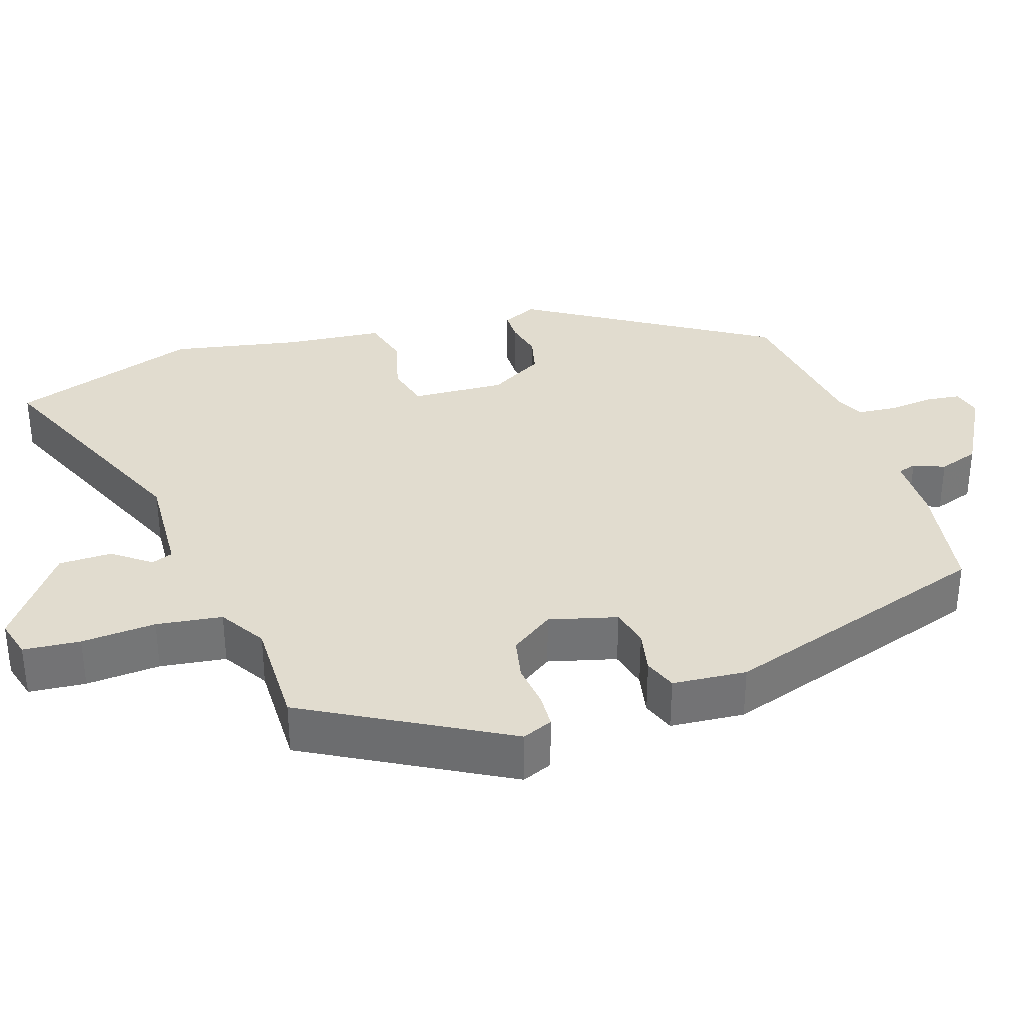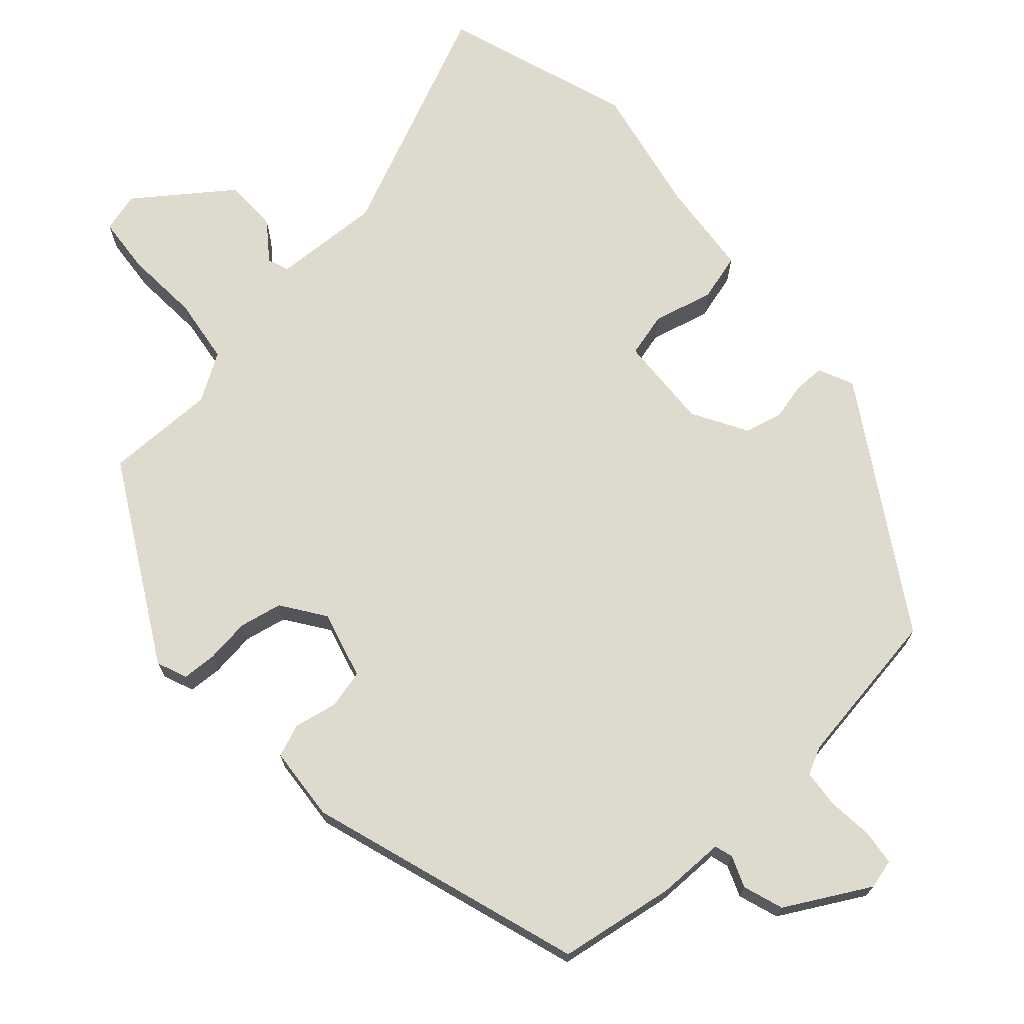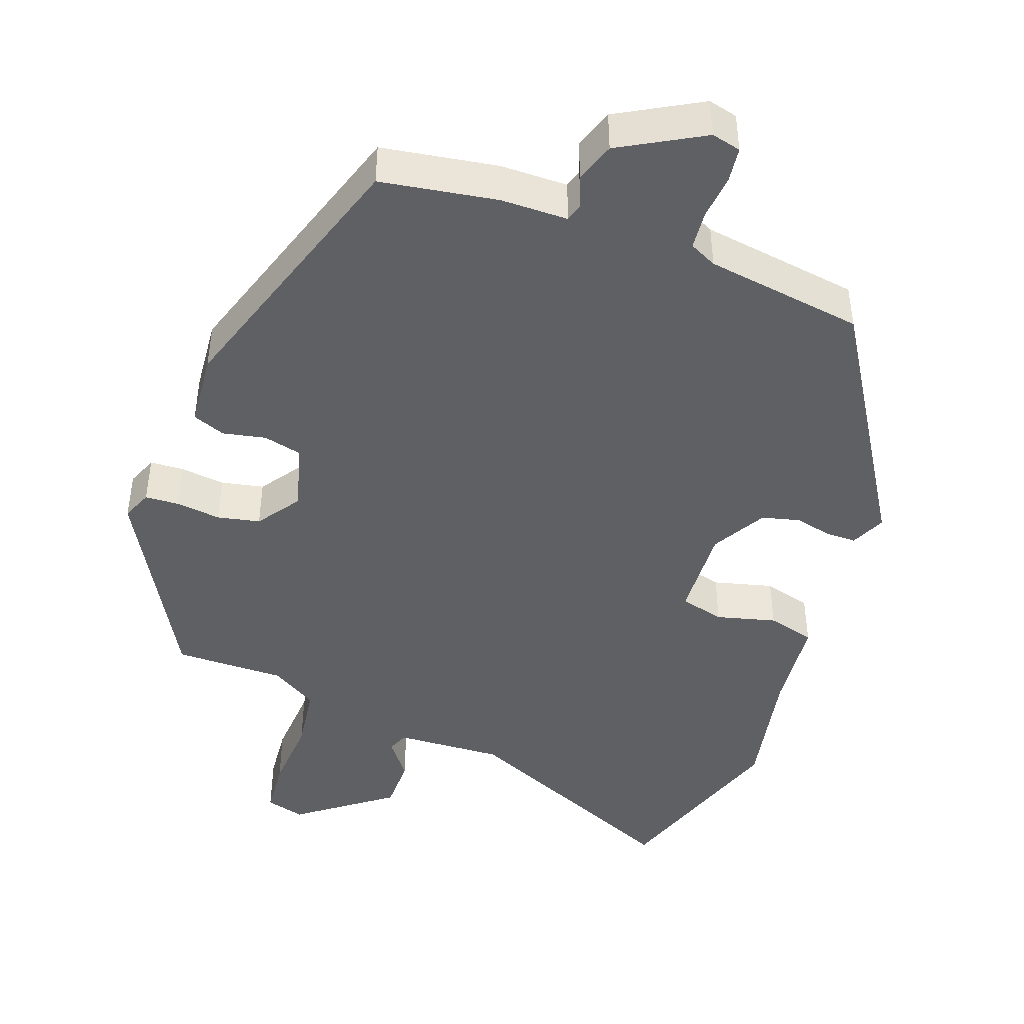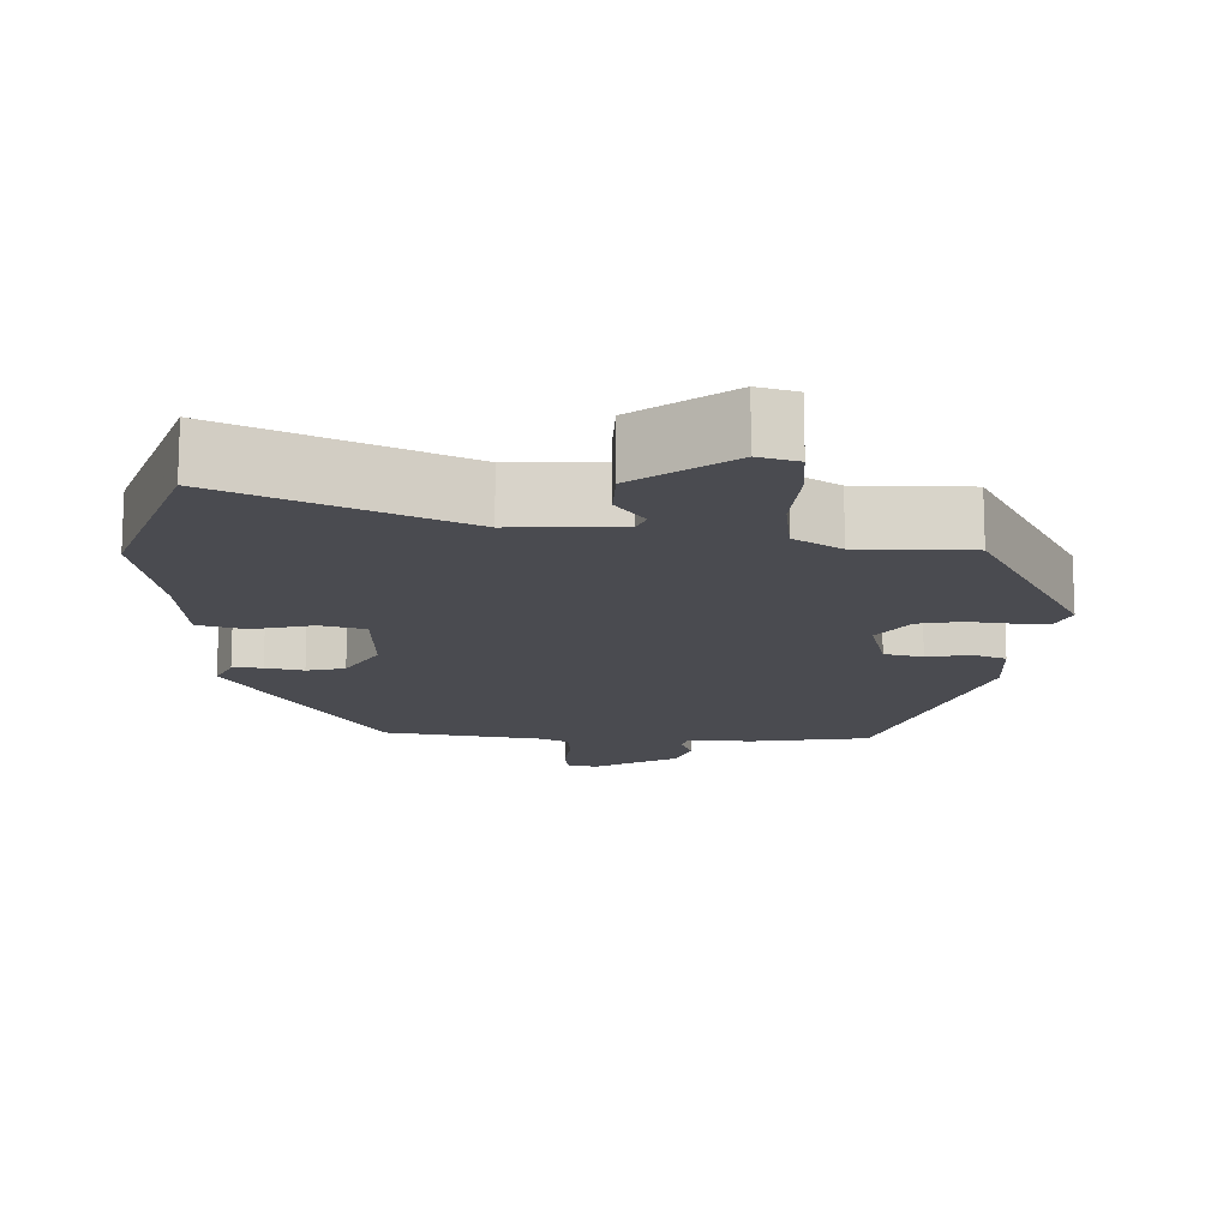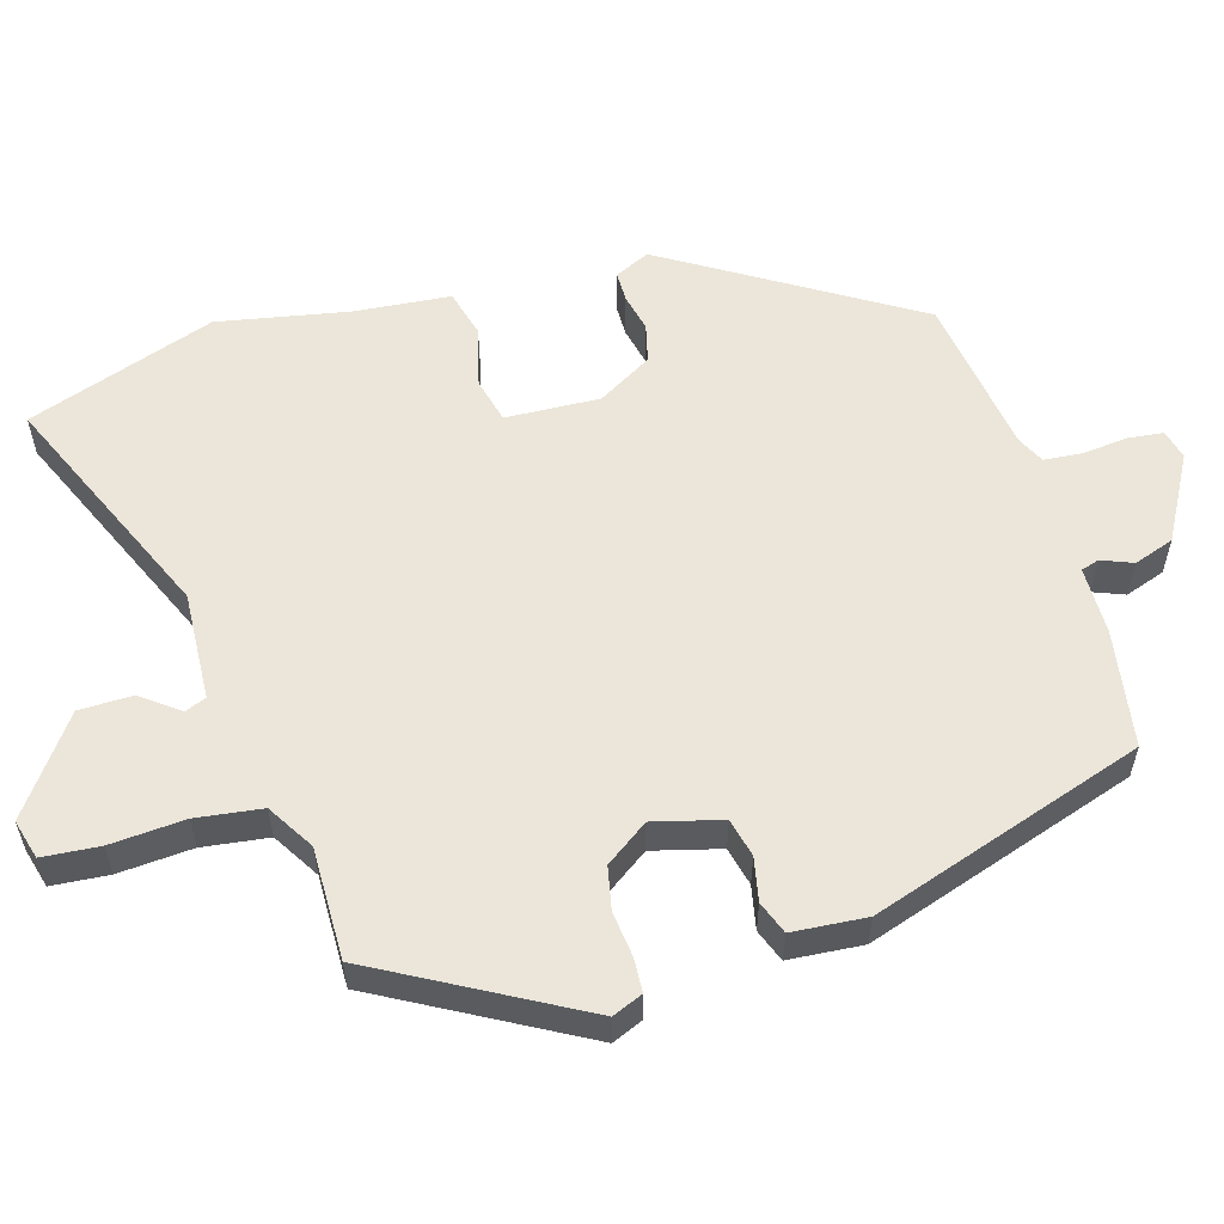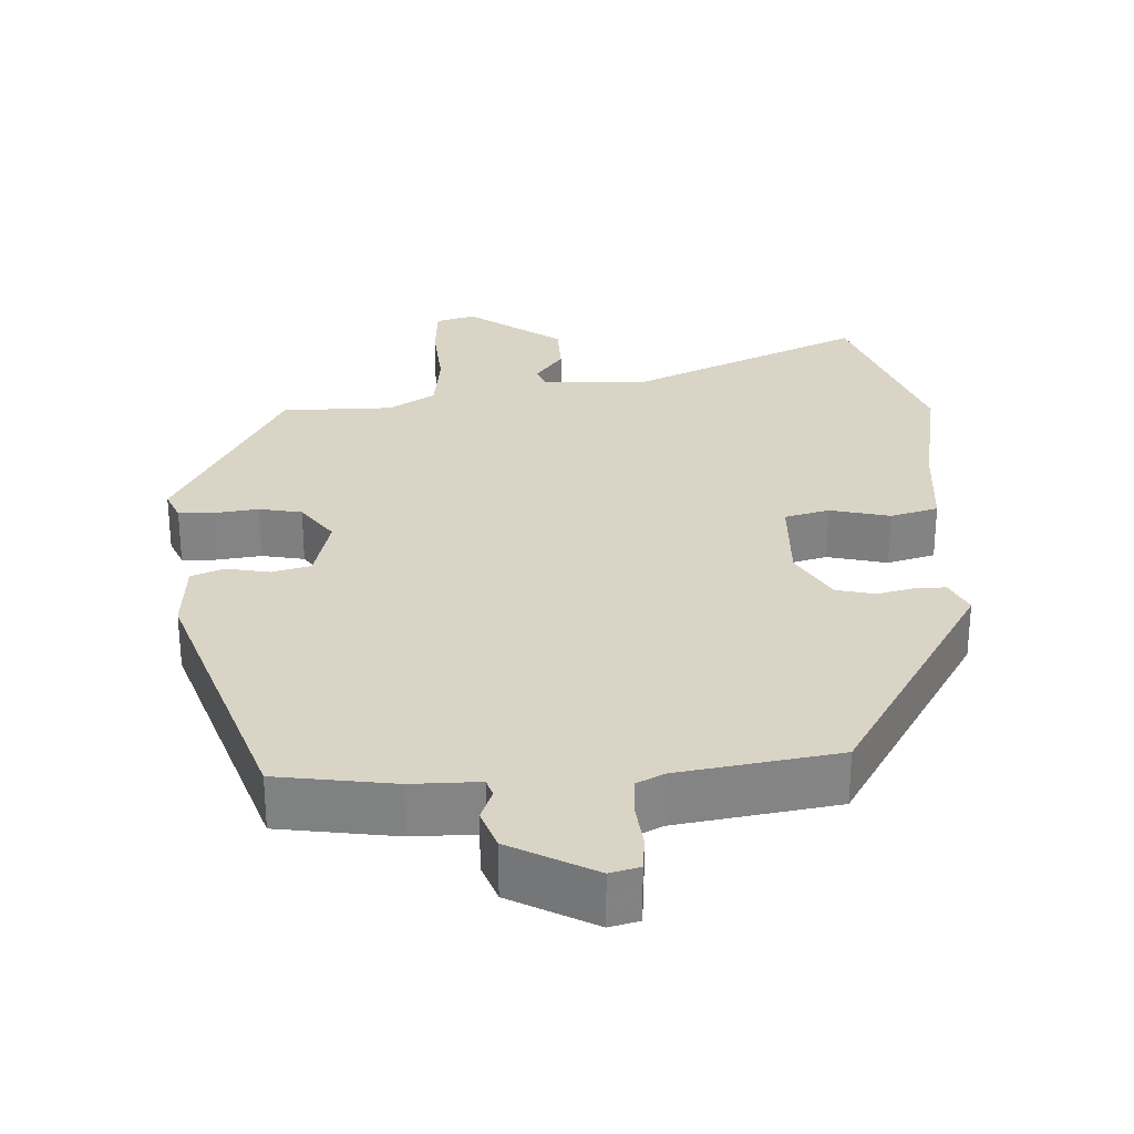
<metadata>
{"format":"obj","ext":"obj","renderer":"f3d","projection":"perspective","resolution":1024,"background":"white","views":[{"elev":34.4,"azim":73.8,"up":"+Y"},{"elev":71.1,"azim":139.9,"up":"+Y"},{"elev":-44.9,"azim":162.0,"up":"+Y"},{"elev":-14.6,"azim":-0.5,"up":"+Y"},{"elev":57.5,"azim":75.4,"up":"+Y"},{"elev":28.9,"azim":178.4,"up":"+Y"}]}
</metadata>
<code>
v 0.353 0.07 -0.478
v 0.197 0.07 -0.498
v 0.107 0.07 -0.496
v 0.099 0.07 -0.52
v 0.114 0.07 -0.562
v 0.094 0.07 -0.615
v -0.019 0.07 -0.673
v -0.058 0.07 -0.662
v -0.062 0.07 -0.615
v -0.054 0.07 -0.555
v -0.057 0.07 -0.504
v -0.093 0.07 -0.485
v -0.304 0.07 -0.447
v -0.491 0.07 -0.12
v -0.468 0.07 -0.074
v -0.428 0.07 -0.075
v -0.378 0.07 -0.088
v -0.327 0.07 -0.077
v -0.283 0.07 -0.006
v -0.285 0.07 0.119
v -0.344 0.07 0.136
v -0.424 0.07 0.118
v -0.487 0.07 0.137
v -0.495 0.07 0.265
v -0.523 0.07 0.439
v -0.43 0.07 0.687
v -0.125 0.07 0.542
v 0.019 0.07 0.545
v 0.031 0.07 0.573
v -0.005 0.07 0.624
v -0.002 0.07 0.695
v 0.125 0.07 0.783
v 0.177 0.07 0.767
v 0.181 0.07 0.691
v 0.171 0.07 0.592
v 0.18 0.07 0.504
v 0.241 0.07 0.464
v 0.389 0.07 0.461
v 0.527 0.07 0.192
v 0.509 0.07 0.152
v 0.464 0.07 0.151
v 0.404 0.07 0.16
v 0.347 0.07 0.15
v 0.305 0.07 0.094
v 0.326 0.07 0.003
v 0.377 0.07 -0.011
v 0.435 0.07 -0.001
v 0.478 0.07 -0.019
v 0.483 0.07 -0.118
v 0.353 0 -0.478
v 0.197 0 -0.498
v 0.107 0 -0.496
v 0.099 0 -0.52
v 0.114 0 -0.562
v 0.094 0 -0.615
v -0.019 0 -0.673
v -0.058 0 -0.662
v -0.062 0 -0.615
v -0.054 0 -0.555
v -0.057 0 -0.504
v -0.093 0 -0.485
v -0.304 0 -0.447
v -0.491 0 -0.12
v -0.468 0 -0.074
v -0.428 0 -0.075
v -0.378 0 -0.088
v -0.327 0 -0.077
v -0.283 0 -0.006
v -0.285 0 0.119
v -0.344 0 0.136
v -0.424 0 0.118
v -0.487 0 0.137
v -0.495 0 0.265
v -0.523 0 0.439
v -0.43 0 0.687
v -0.125 0 0.542
v 0.019 0 0.545
v 0.031 0 0.573
v -0.005 0 0.624
v -0.002 0 0.695
v 0.125 0 0.783
v 0.177 0 0.767
v 0.181 0 0.691
v 0.171 0 0.592
v 0.18 0 0.504
v 0.241 0 0.464
v 0.389 0 0.461
v 0.527 0 0.192
v 0.509 0 0.152
v 0.464 0 0.151
v 0.404 0 0.16
v 0.347 0 0.15
v 0.305 0 0.094
v 0.326 0 0.003
v 0.377 0 -0.011
v 0.435 0 -0.001
v 0.478 0 -0.019
v 0.483 0 -0.118
f 1 2 3
f 49 1 3
f 48 49 3
f 47 48 3
f 46 47 3
f 45 46 3
f 44 45 3
f 40 41 42
f 39 40 42
f 38 39 42
f 37 38 42
f 36 37 42 43
f 33 34 35
f 32 33 35
f 31 32 35
f 30 31 35
f 29 30 35
f 28 29 35 36
f 36 43 44
f 28 36 44
f 27 28 44
f 26 27 44
f 25 26 44
f 24 25 44
f 21 22 23 24
f 15 16 17
f 14 15 17
f 13 14 17
f 12 13 17
f 11 12 17 18
f 8 9 10
f 7 8 10
f 6 7 10
f 5 6 10
f 4 5 10
f 3 4 10 11
f 11 18 19
f 3 11 19
f 44 3 19
f 20 21 24 44
f 19 20 44
f 52 51 50
f 52 50 98
f 52 98 97
f 52 97 96
f 52 96 95
f 52 95 94
f 52 94 93
f 91 90 89
f 91 89 88
f 91 88 87
f 91 87 86
f 92 91 86 85
f 84 83 82
f 84 82 81
f 84 81 80
f 84 80 79
f 84 79 78
f 85 84 78 77
f 93 92 85
f 93 85 77
f 93 77 76
f 93 76 75
f 93 75 74
f 93 74 73
f 73 72 71 70
f 66 65 64
f 66 64 63
f 66 63 62
f 66 62 61
f 67 66 61 60
f 59 58 57
f 59 57 56
f 59 56 55
f 59 55 54
f 59 54 53
f 60 59 53 52
f 68 67 60
f 68 60 52
f 68 52 93
f 93 73 70 69
f 93 69 68
f 1 50 51 2
f 2 51 52 3
f 3 52 53 4
f 4 53 54 5
f 5 54 55 6
f 6 55 56 7
f 7 56 57 8
f 8 57 58 9
f 9 58 59 10
f 10 59 60 11
f 11 60 61 12
f 12 61 62 13
f 13 62 63 14
f 14 63 64 15
f 15 64 65 16
f 16 65 66 17
f 17 66 67 18
f 18 67 68 19
f 19 68 69 20
f 20 69 70 21
f 21 70 71 22
f 22 71 72 23
f 23 72 73 24
f 24 73 74 25
f 25 74 75 26
f 26 75 76 27
f 27 76 77 28
f 28 77 78 29
f 29 78 79 30
f 30 79 80 31
f 31 80 81 32
f 32 81 82 33
f 33 82 83 34
f 34 83 84 35
f 35 84 85 36
f 36 85 86 37
f 37 86 87 38
f 38 87 88 39
f 39 88 89 40
f 40 89 90 41
f 41 90 91 42
f 42 91 92 43
f 43 92 93 44
f 44 93 94 45
f 45 94 95 46
f 46 95 96 47
f 47 96 97 48
f 48 97 98 49
f 49 98 50 1

</code>
